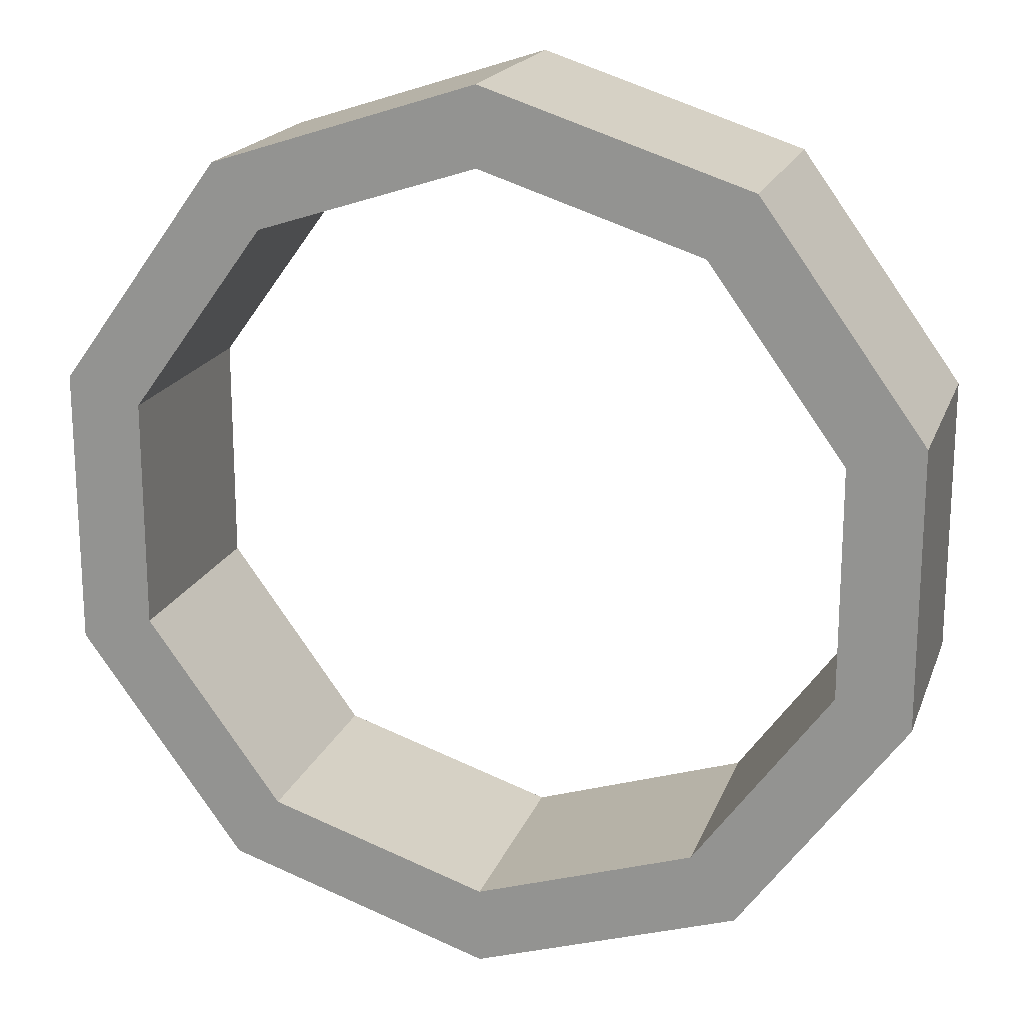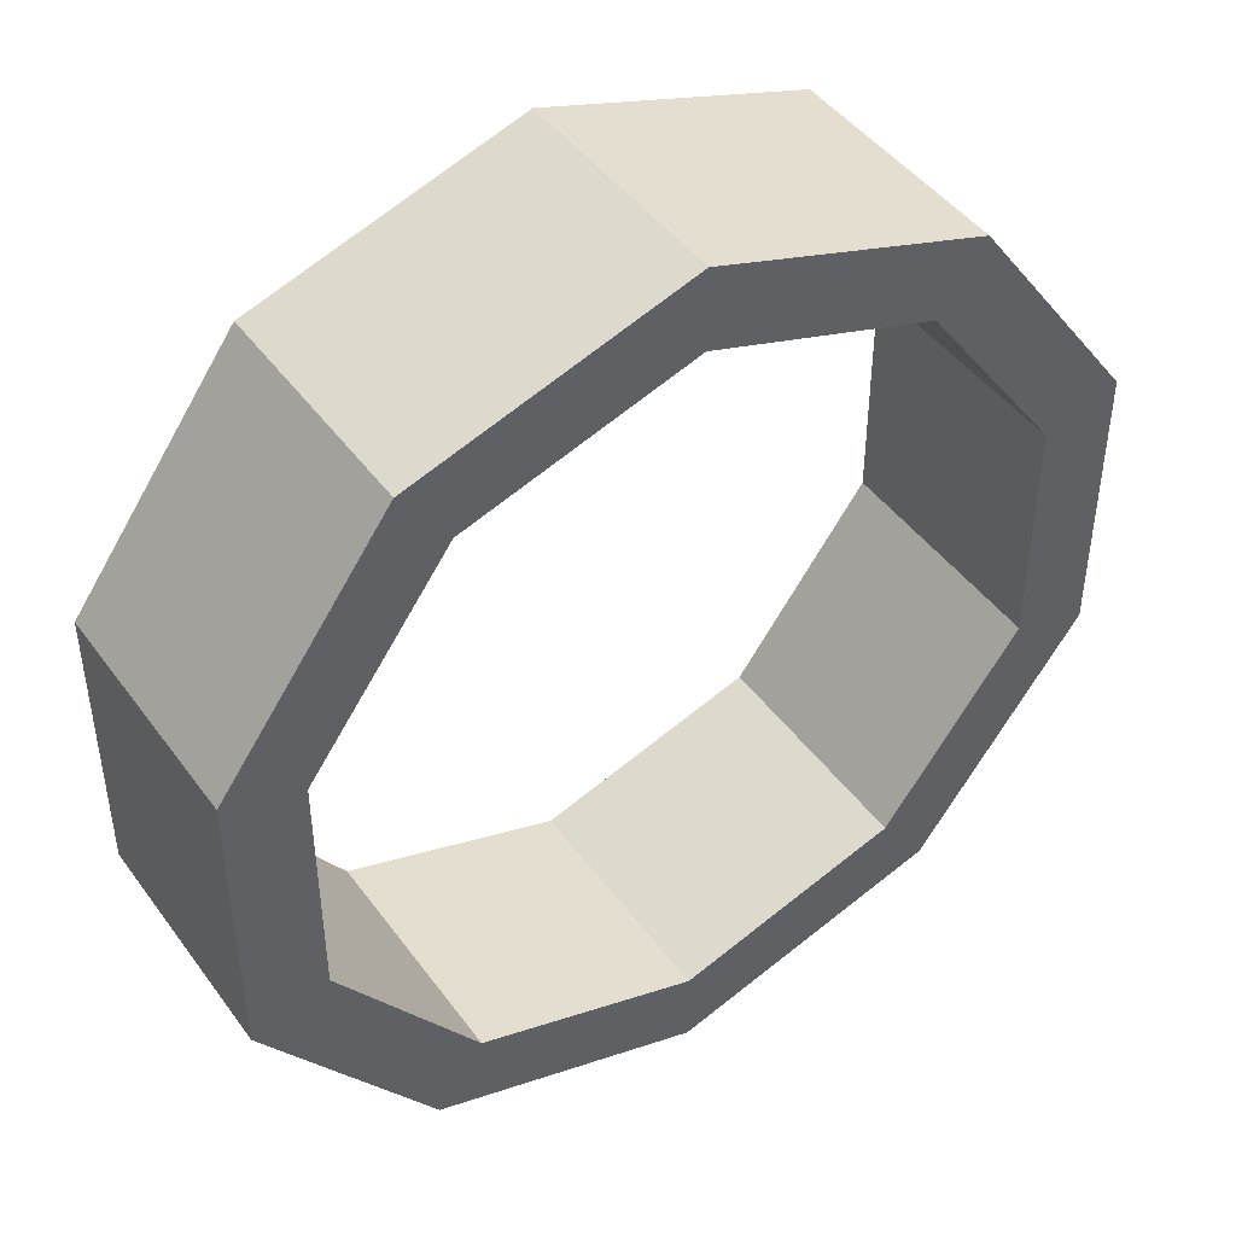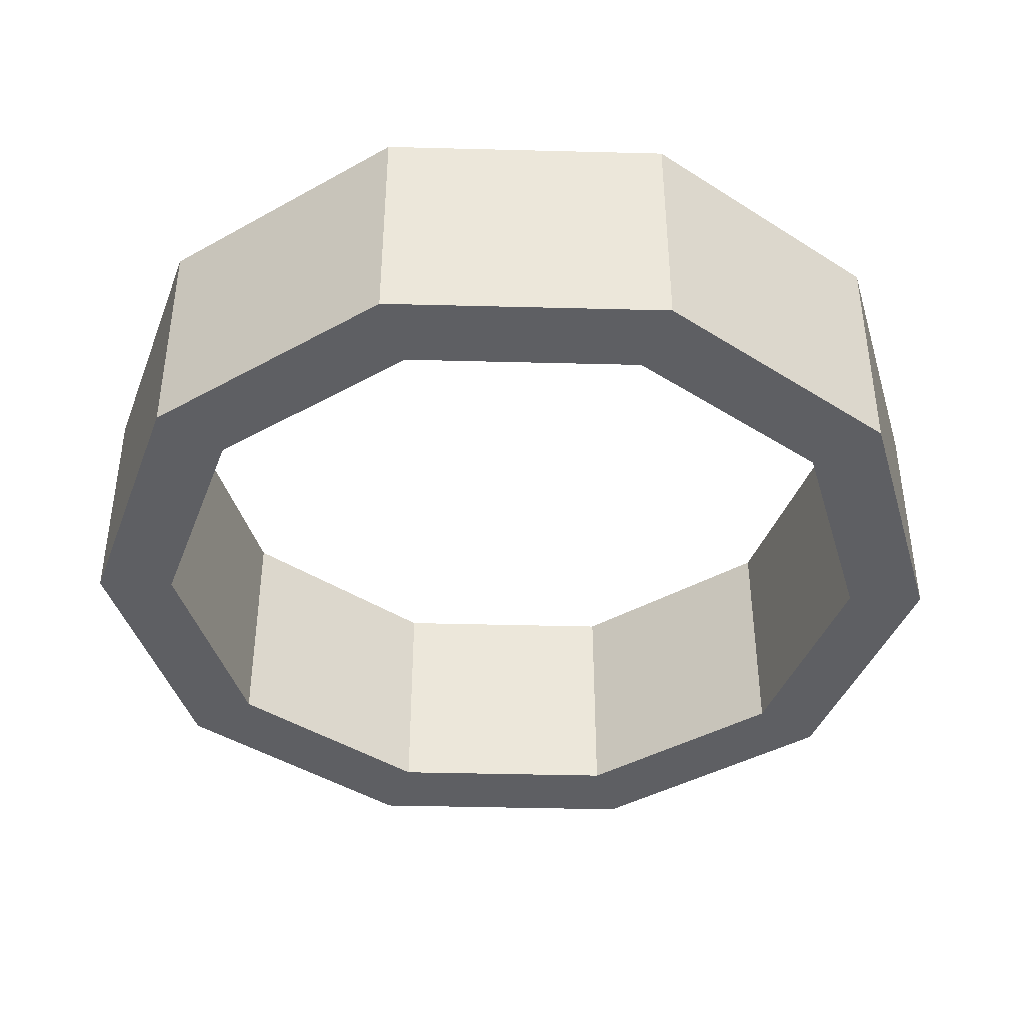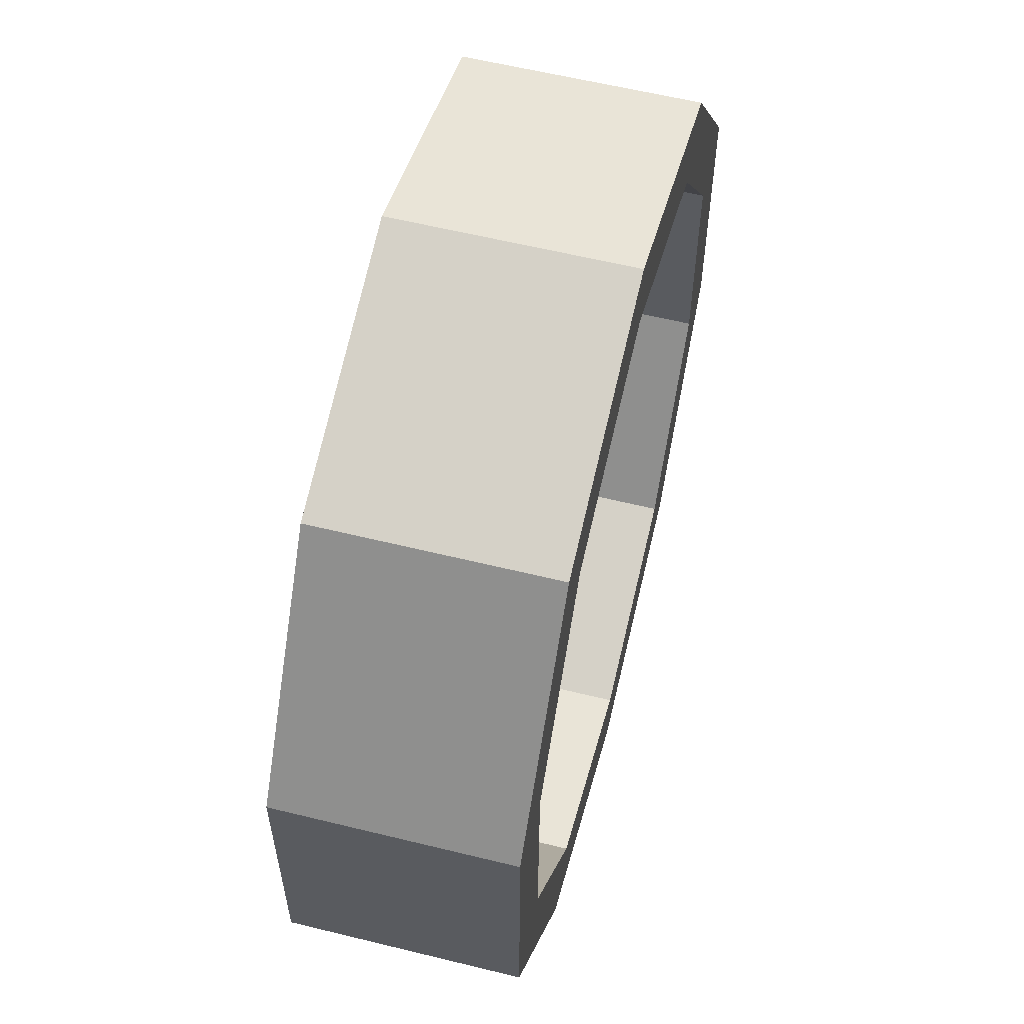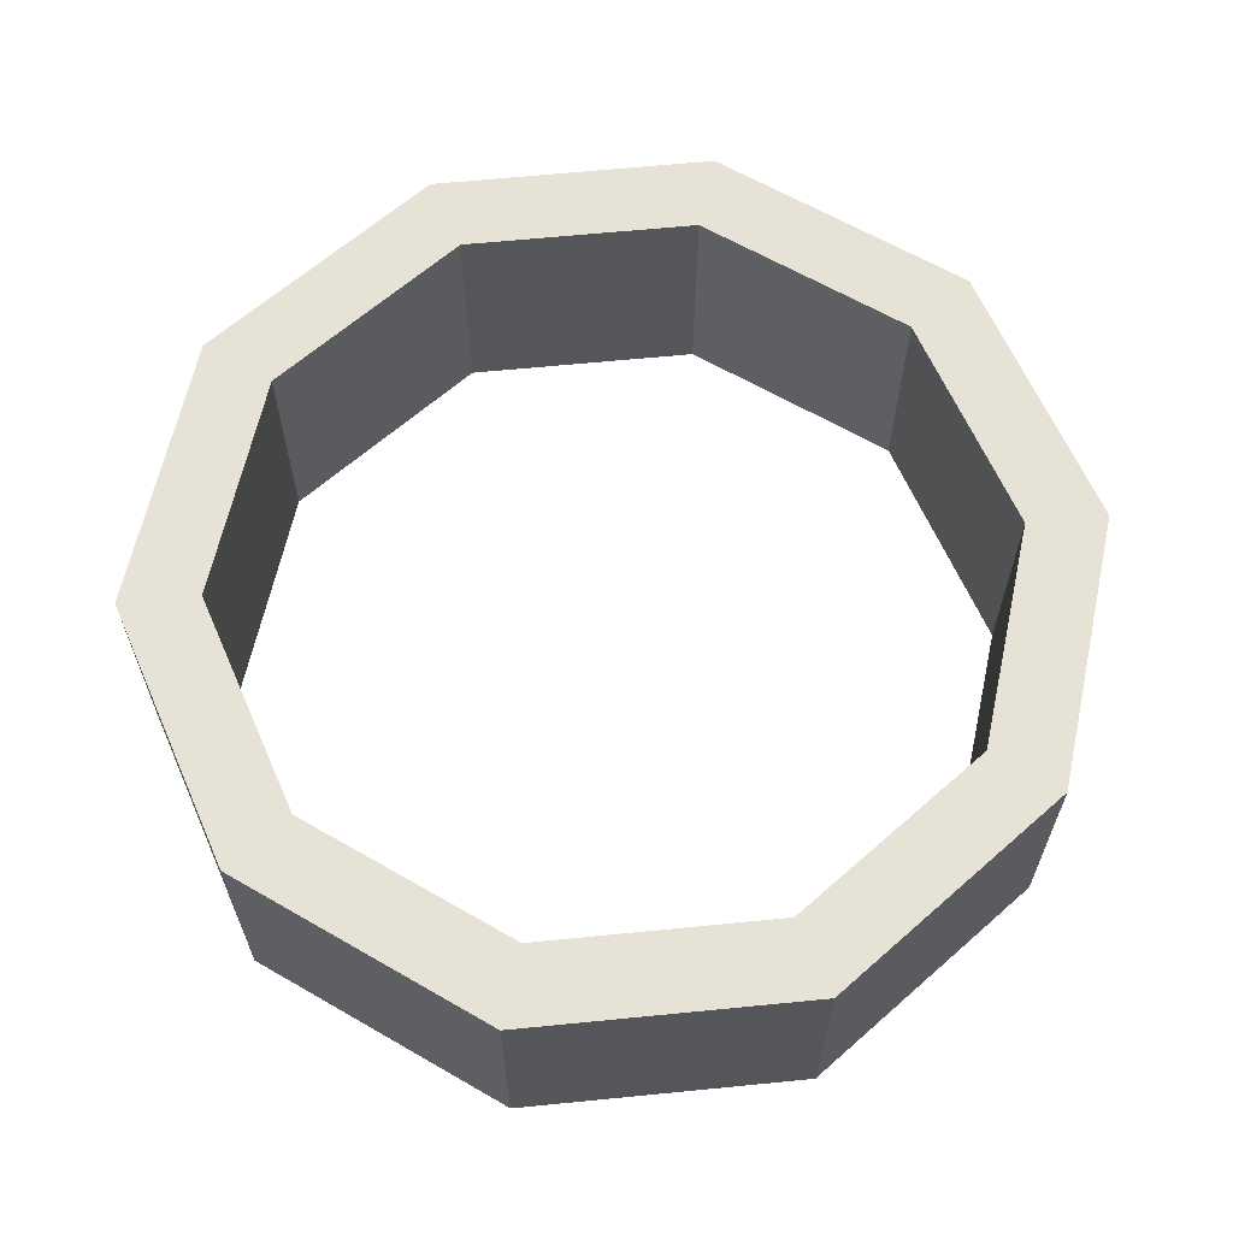
<metadata>
{"format":"obj","ext":"obj","renderer":"f3d","projection":"perspective","resolution":1024,"background":"white","views":[{"elev":18.9,"azim":-163.3,"up":"+Z"},{"elev":45.3,"azim":146.2,"up":"+Z"},{"elev":-41.1,"azim":16.2,"up":"+Y"},{"elev":59.2,"azim":-75.8,"up":"+Z"},{"elev":63.4,"azim":84.3,"up":"+Y"}]}
</metadata>
<code>
o ITRI_MANA_01
v -0.03121 0.008439 -0.01016
v 0.03123 0.008439 -0.01016
v 1e-05 0.008439 -0.03284
v 0.01598 0.008439 0.02197
v 0.01931 -0.008419 -0.02657
v -0.01929 -0.008419 -0.02657
v -0.02583 -0.008419 0.008386
v -0.01929 -0.008419 0.02655
v -0.03121 0.008439 0.01013
v -0.01596 0.008439 -0.02199
v 0.01598 0.008439 -0.02199
v 1e-05 -0.008419 0.02716
v 0.02585 -0.008419 0.008386
v 0.01931 -0.008419 0.02655
v 1e-05 0.008439 0.03282
v 0.03123 -0.008419 0.01013
v 0.02585 0.008439 -0.008406
v -0.01596 -0.008419 -0.02199
v 0.01931 0.008439 0.02655
v -0.02583 0.008439 0.008386
v 1e-05 0.008439 0.02716
v 0.01598 -0.008419 -0.02199
v -0.03121 -0.008419 0.01013
v -0.01596 -0.008419 0.02197
v 1e-05 -0.008419 0.03282
v -0.03121 -0.008419 -0.01016
v -0.01929 0.008439 0.02655
v 0.01931 0.008439 -0.02657
v 1e-05 -0.008419 -0.03284
v -0.01929 0.008439 -0.02657
v 0.03123 -0.008419 -0.01016
v 0.03123 0.008439 0.01013
v 0.01598 -0.008419 0.02197
v -0.01596 0.008439 0.02197
v -0.02583 -0.008419 -0.008406
v -0.02583 0.008439 -0.008406
v 0.02585 -0.008419 -0.008406
v 0.02585 0.008439 0.008386
v 1e-05 -0.008419 -0.02718
v 1e-05 0.008439 -0.02718
f 30 40 3
f 6 3 29
f 4 33 12
f 14 15 25
f 29 3 28
f 3 11 28
f 6 30 3
f 30 10 40
f 23 1 26
f 9 36 1
f 8 27 9
f 34 24 7
f 8 9 23
f 23 9 1
f 20 7 35
f 34 7 20
f 10 18 39
f 20 35 36
f 11 22 37
f 10 39 40
f 33 25 12
f 24 8 23
f 17 13 38
f 11 37 17
f 31 32 16
f 16 32 19
f 16 19 14
f 33 14 25
f 14 19 15
f 4 12 21
f 13 16 14
f 37 31 16
f 28 11 17
f 2 17 38
f 18 6 29
f 7 26 35
f 32 4 19
f 19 4 21
f 27 20 9
f 9 20 36
f 19 21 15
f 27 34 20
f 22 31 37
f 18 29 39
f 24 23 7
f 7 23 26
f 21 12 24
f 12 8 24
f 12 25 8
f 25 27 8
f 35 26 6
f 26 30 6
f 15 34 27
f 25 15 27
f 28 17 2
f 5 28 2
f 39 29 5
f 29 28 5
f 1 10 30
f 26 1 30
f 22 5 31
f 5 2 31
f 2 38 32
f 31 2 32
f 38 13 33
f 13 14 33
f 15 21 34
f 21 24 34
f 36 35 18
f 35 6 18
f 1 36 10
f 36 18 10
f 17 37 13
f 37 16 13
f 32 38 4
f 38 33 4
f 40 39 22
f 39 5 22
f 3 40 11
f 40 22 11

</code>
